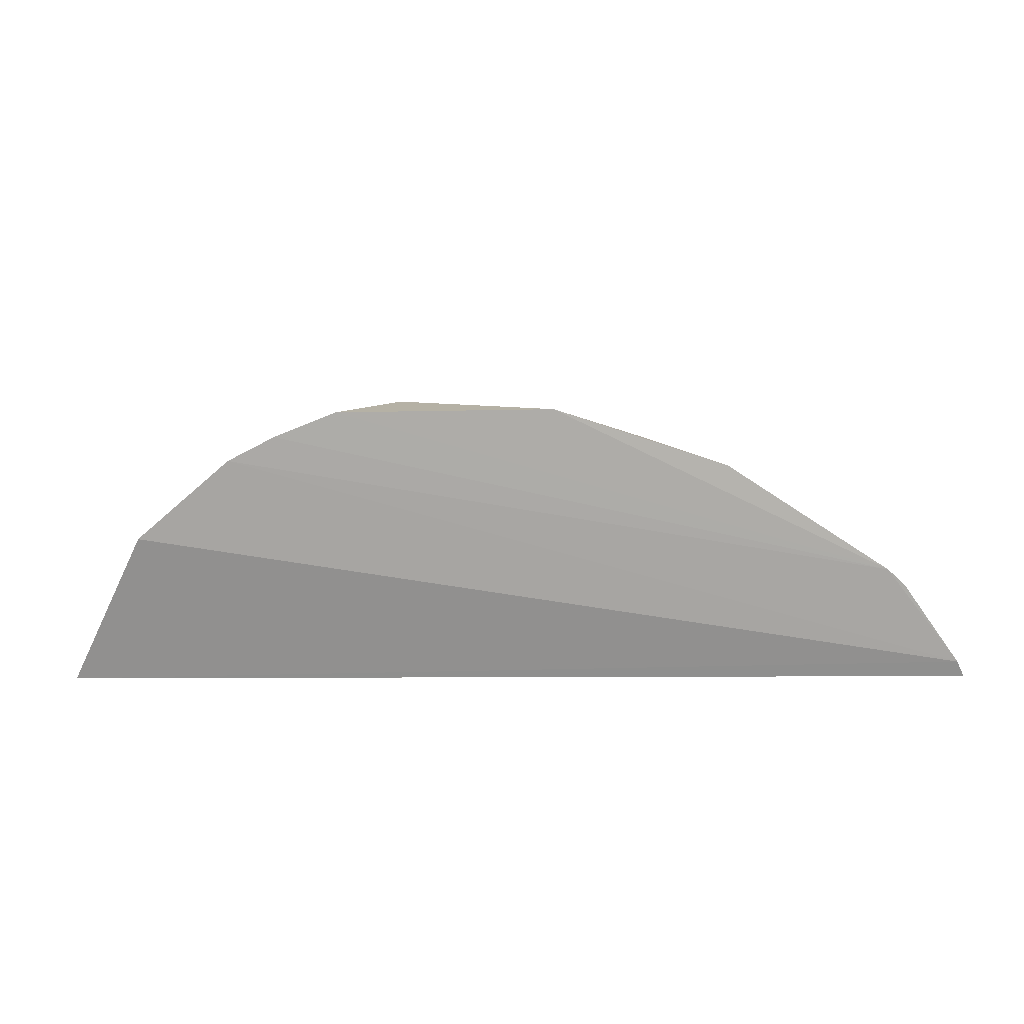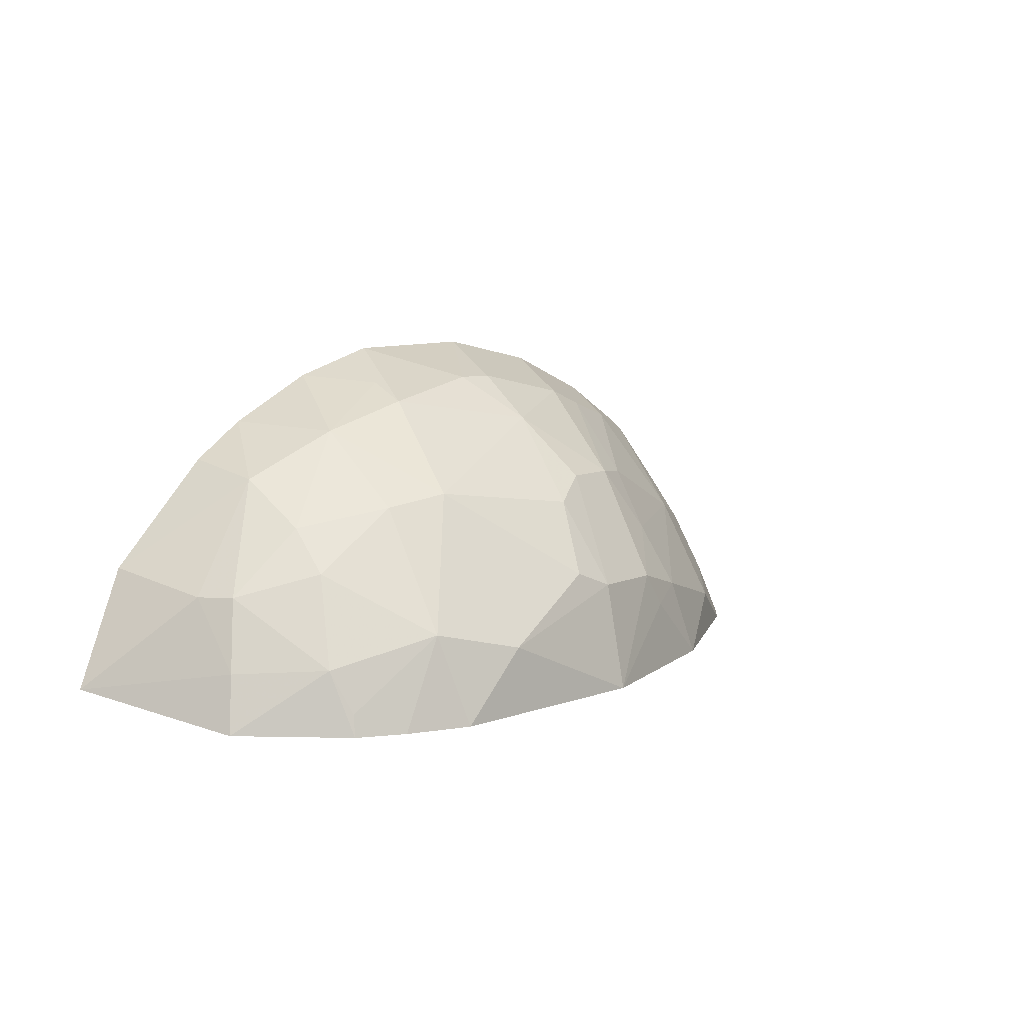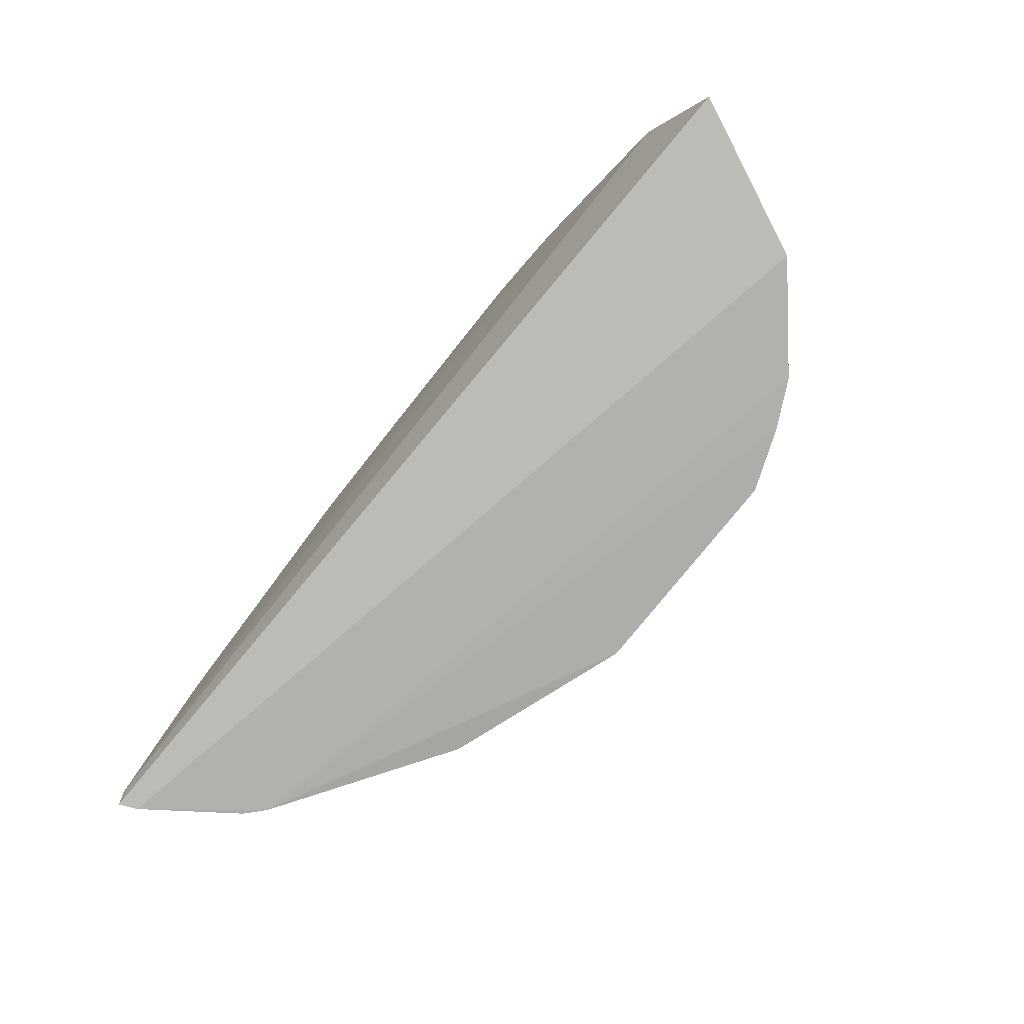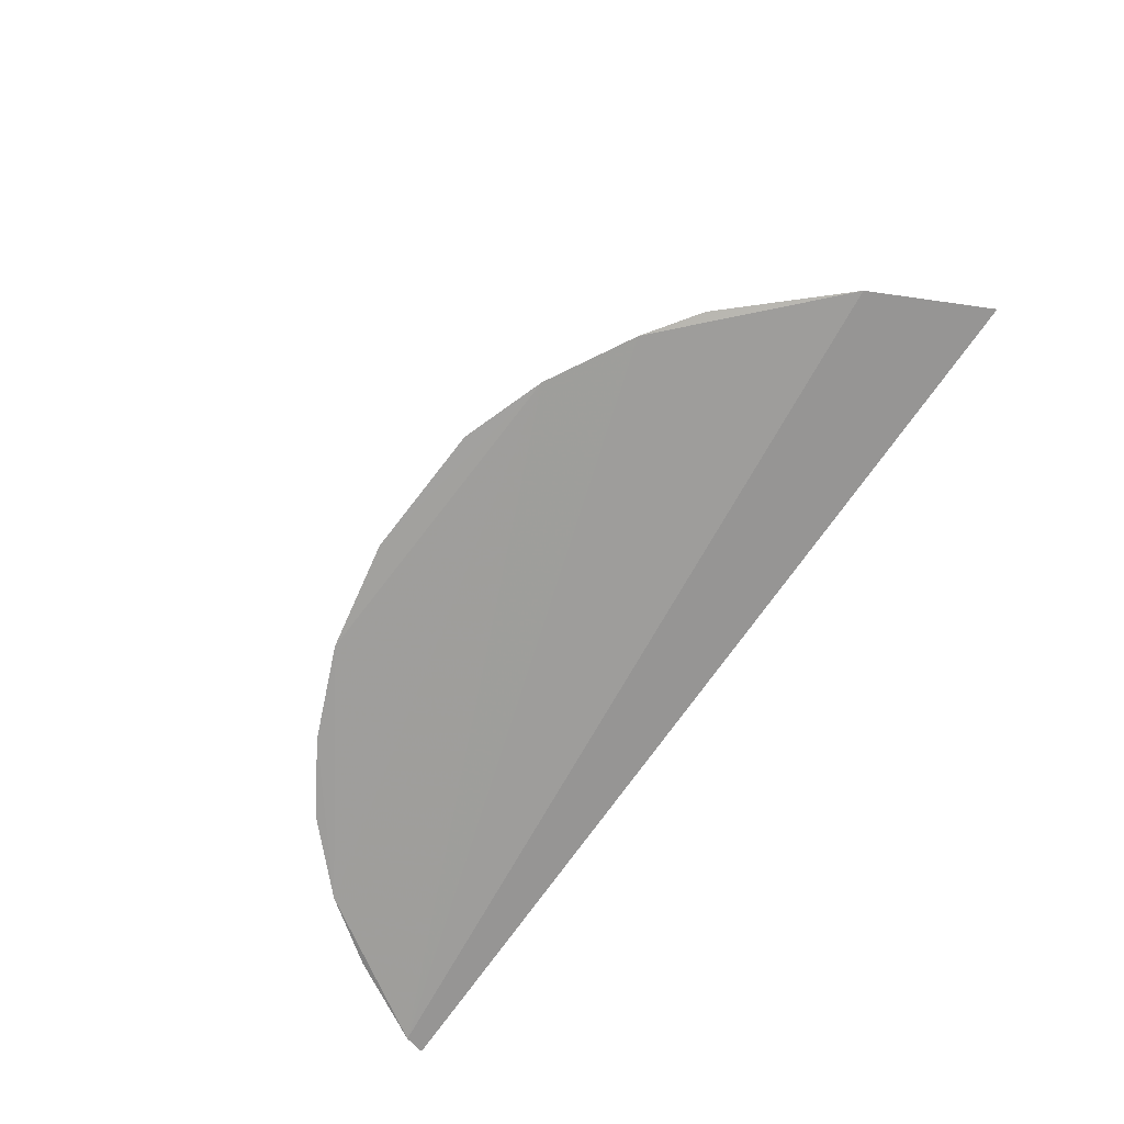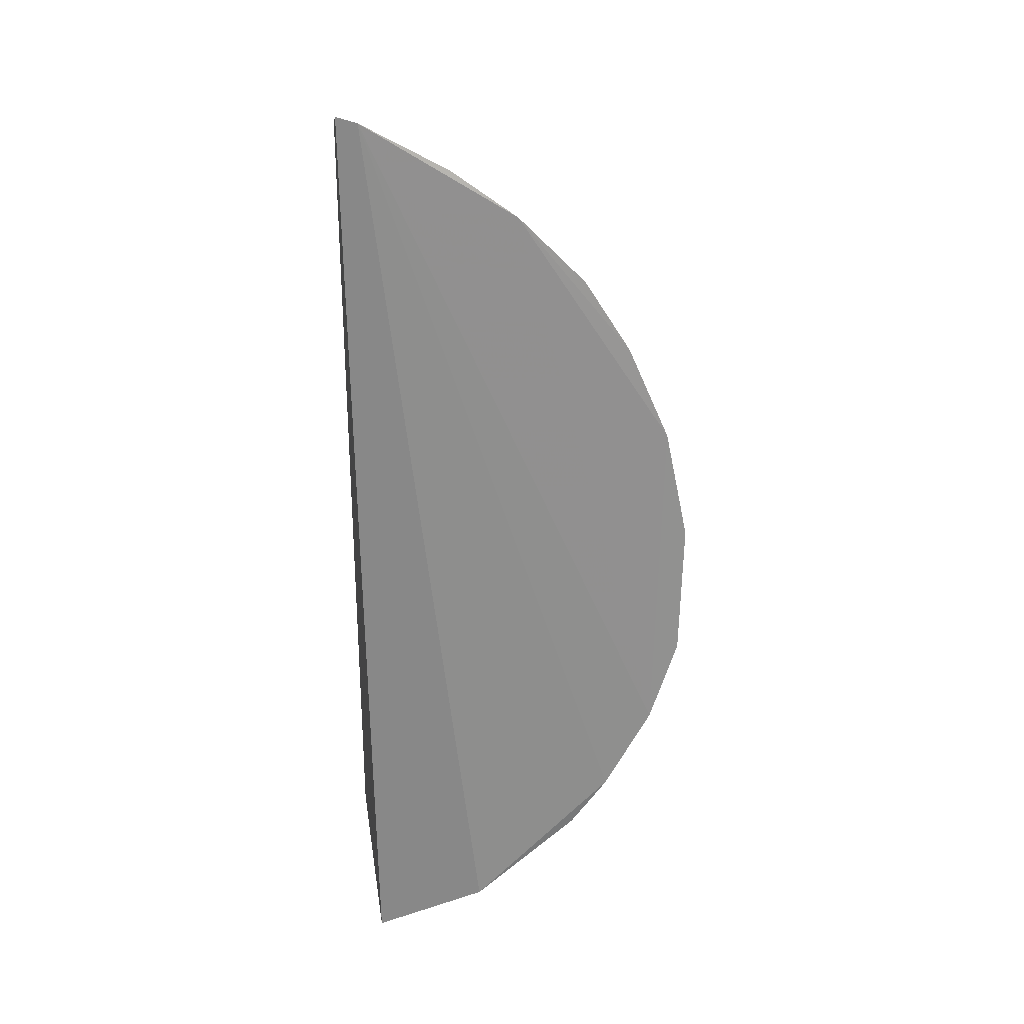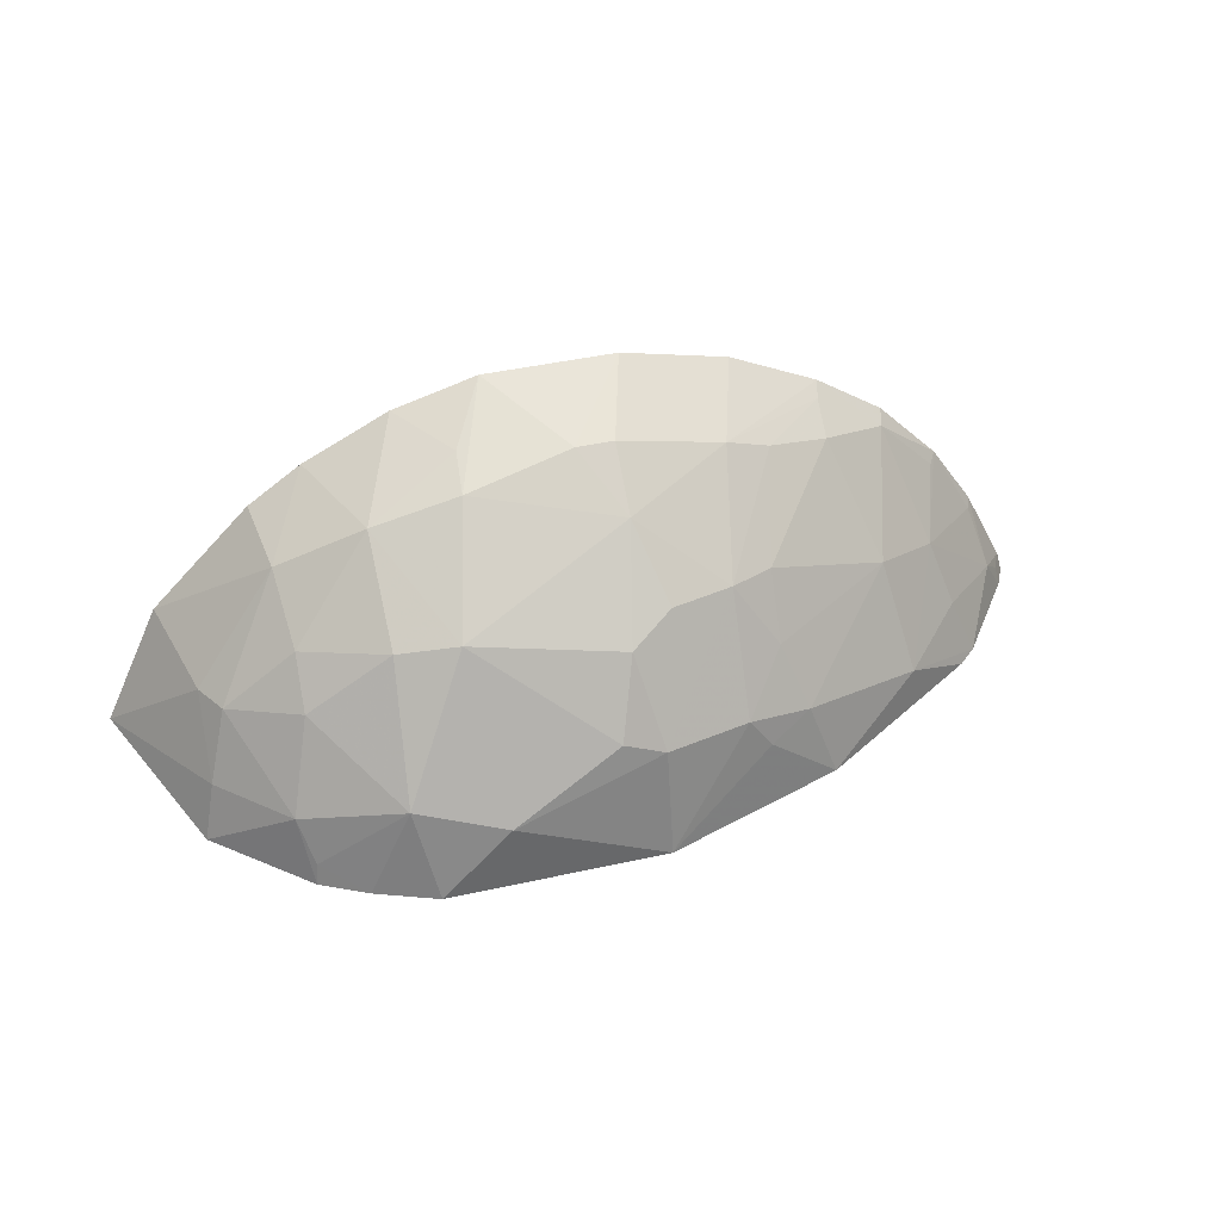
<metadata>
{"format":"obj","ext":"obj","renderer":"f3d","projection":"perspective","resolution":1024,"background":"white","views":[{"elev":15.0,"azim":-7.0,"up":"+Z"},{"elev":9.1,"azim":-42.5,"up":"+Y"},{"elev":-78.0,"azim":-128.2,"up":"+Y"},{"elev":-70.6,"azim":-127.1,"up":"+Z"},{"elev":-66.1,"azim":89.0,"up":"+Z"},{"elev":41.3,"azim":-14.4,"up":"+Y"}]}
</metadata>
<code>
v 0.2598 0.2287 0.3187
v 0.3207 0.2315 0.2362
v 0.1724 0.4206 0.2354
v -0.04631 0.4636 0.2365
v -0.3 0.2521 0.2548
v 0.3173 0.2455 0.2343
v -0.003373 0.3145 0.4211
v -0.2521 0.2328 0.3571
v 0.1129 0.4482 0.235
v -0.2609 0.3268 0.2424
v 0.2984 0.2583 0.2592
v 0.1088 0.369 0.348
v 0.3148 0.2296 0.248
v 0.0242 0.2313 0.4379
v -0.1284 0.3678 0.3668
v -0.102 0.4467 0.2362
v 0.2595 0.3463 0.2344
v -0.2298 0.3154 0.3314
v 0.09489 0.4269 0.2924
v -0.1915 0.2308 0.4089
v 0.2724 0.229 0.3069
v 0.3113 0.2436 0.2461
v 0.125 0.2863 0.3909
v 0.04149 0.4644 0.236
v -0.1591 0.4176 0.2374
v -0.07247 0.4311 0.309
v 0.2885 0.3029 0.2354
v 0.2143 0.3852 0.2476
v -0.2423 0.3142 0.3091
v -0.2434 0.2699 0.3476
v 0.03839 0.3747 0.3748
v -0.1611 0.2307 0.424
v -0.1985 0.2728 0.3922
v 0.2403 0.3129 0.2874
v 0.08001 0.3004 0.4072
v 0.1443 0.2315 0.3956
v 0.02419 0.4429 0.2946
v -0.1873 0.3848 0.2905
v -0.07 0.4423 0.28
v 0.2177 0.3902 0.2354
v 0.1676 0.4016 0.2721
v 0.07967 0.3731 0.3632
v -0.08891 0.3744 0.377
v -0.1203 0.231 0.4394
v -0.1833 0.3296 0.3641
v -0.133 0.2908 0.4216
v 0.2554 0.2698 0.3014
v 0.2542 0.3433 0.2434
v 0.1955 0.3302 0.3168
v 0.2858 0.2993 0.2431
v 0.02373 0.3033 0.4225
v 0.2119 0.2595 0.3477
v 0.09598 0.2767 0.4061
v -0.0009948 0.4433 0.2956
v 0.02348 0.4147 0.334
v -0.1297 0.4143 0.3049
v -0.1946 0.3942 0.2401
v 0.169 0.4155 0.2475
v 0.1248 0.4149 0.2872
v 0.1087 0.3294 0.3743
v 0.009927 0.3604 0.3913
v -0.07478 0.2761 0.4364
v -0.1827 0.3565 0.337
v -0.1899 0.2451 0.4057
f 10 6 2
f 10 2 5
f 13 8 5
f 13 5 2
f 13 2 6
f 17 9 3
f 17 16 9
f 17 6 16
f 19 3 9
f 20 13 1
f 20 8 13
f 21 13 11
f 21 1 13
f 22 13 6
f 22 6 11
f 22 11 13
f 24 16 4
f 24 9 16
f 25 16 6
f 25 6 10
f 27 11 6
f 27 6 17
f 29 10 5
f 30 5 8
f 30 29 5
f 30 18 29
f 32 20 1
f 33 18 30
f 33 30 8
f 33 8 20
f 36 14 1
f 37 19 9
f 37 9 24
f 38 29 18
f 38 10 29
f 39 26 4
f 39 4 16
f 40 28 17
f 40 17 3
f 40 3 28
f 41 28 3
f 44 32 1
f 44 1 14
f 45 18 33
f 46 32 44
f 46 43 15
f 46 45 33
f 46 15 45
f 47 21 11
f 47 11 34
f 48 34 17
f 48 17 28
f 48 28 34
f 49 34 28
f 49 41 12
f 49 28 41
f 50 27 17
f 50 17 34
f 50 34 11
f 50 11 27
f 51 14 35
f 51 42 31
f 51 35 42
f 52 36 1
f 52 23 36
f 52 49 23
f 52 47 34
f 52 34 49
f 52 1 21
f 52 21 47
f 53 35 14
f 53 14 36
f 53 36 23
f 53 23 35
f 54 37 24
f 54 24 4
f 54 4 26
f 55 19 37
f 55 42 19
f 55 31 42
f 55 37 54
f 55 54 26
f 55 26 43
f 56 16 25
f 56 25 38
f 56 39 16
f 56 26 39
f 56 43 26
f 56 15 43
f 57 38 25
f 57 25 10
f 57 10 38
f 58 41 3
f 58 3 19
f 59 19 42
f 59 58 19
f 59 41 58
f 59 42 12
f 59 12 41
f 60 42 35
f 60 35 23
f 60 12 42
f 60 49 12
f 60 23 49
f 61 43 7
f 61 55 43
f 61 31 55
f 61 51 31
f 61 7 51
f 62 44 14
f 62 46 44
f 62 7 43
f 62 43 46
f 62 51 7
f 62 14 51
f 63 38 18
f 63 18 45
f 63 45 15
f 63 56 38
f 63 15 56
f 64 46 33
f 64 33 20
f 64 20 32
f 64 32 46

</code>
